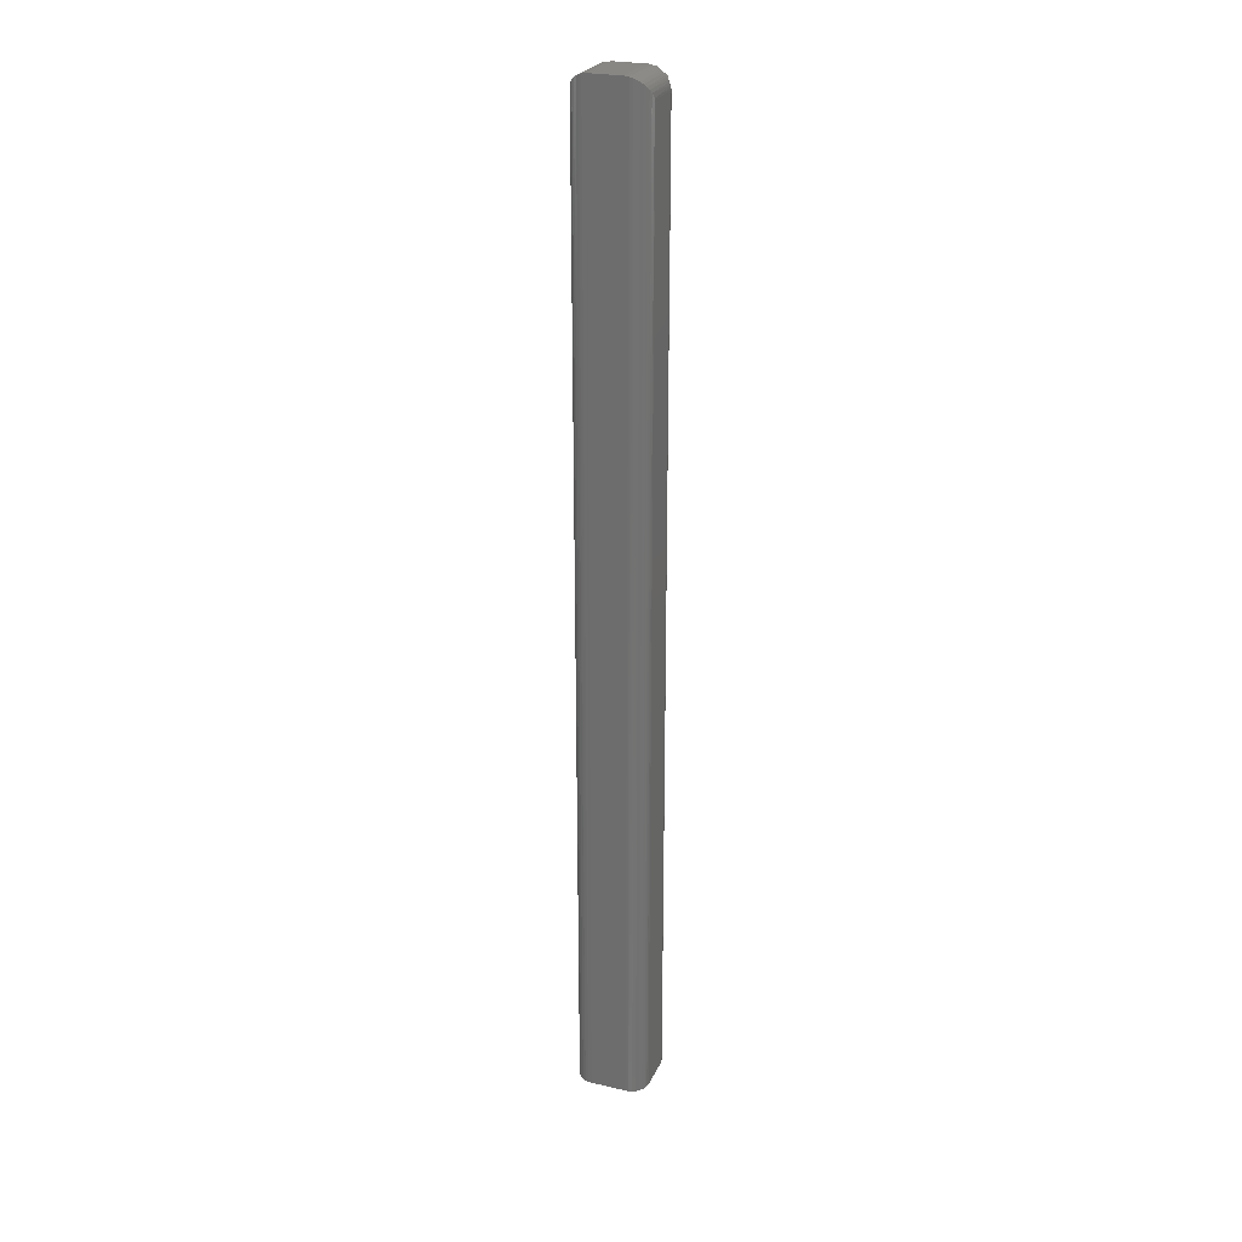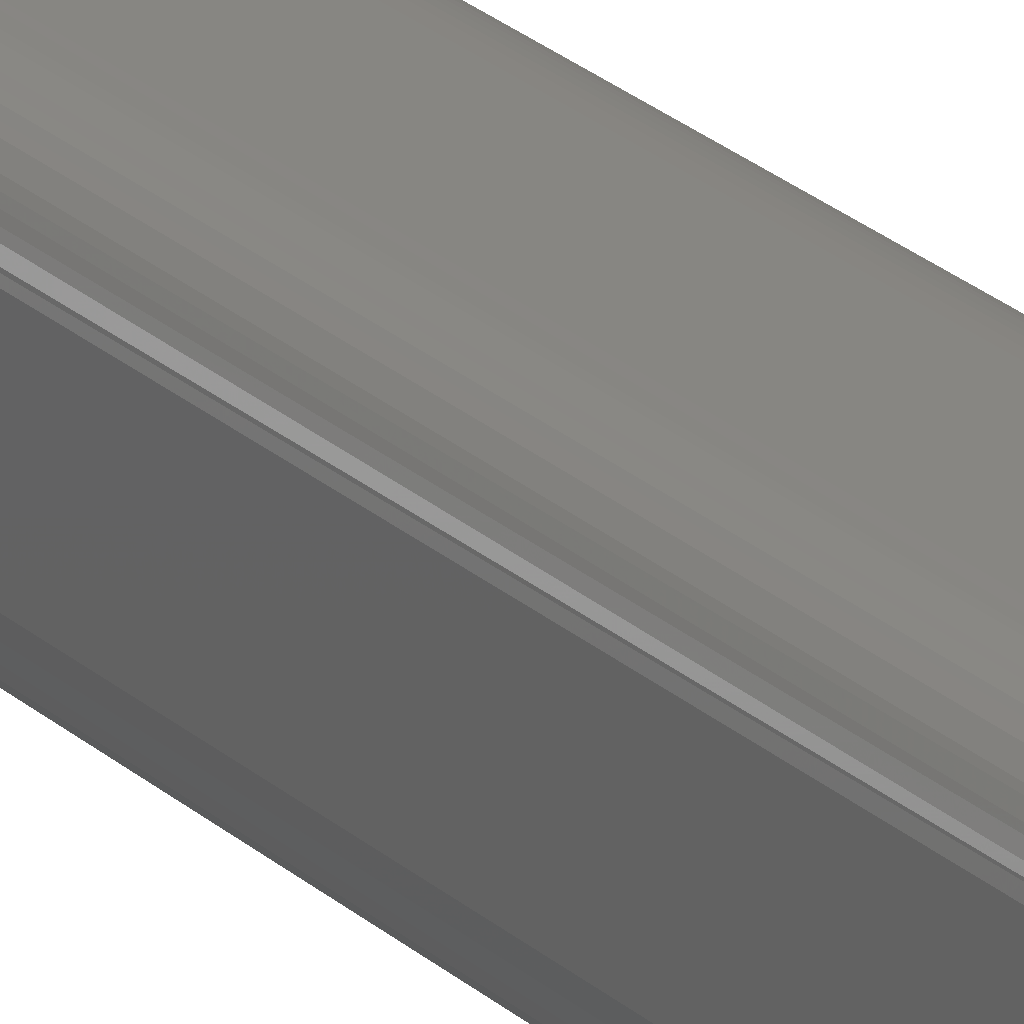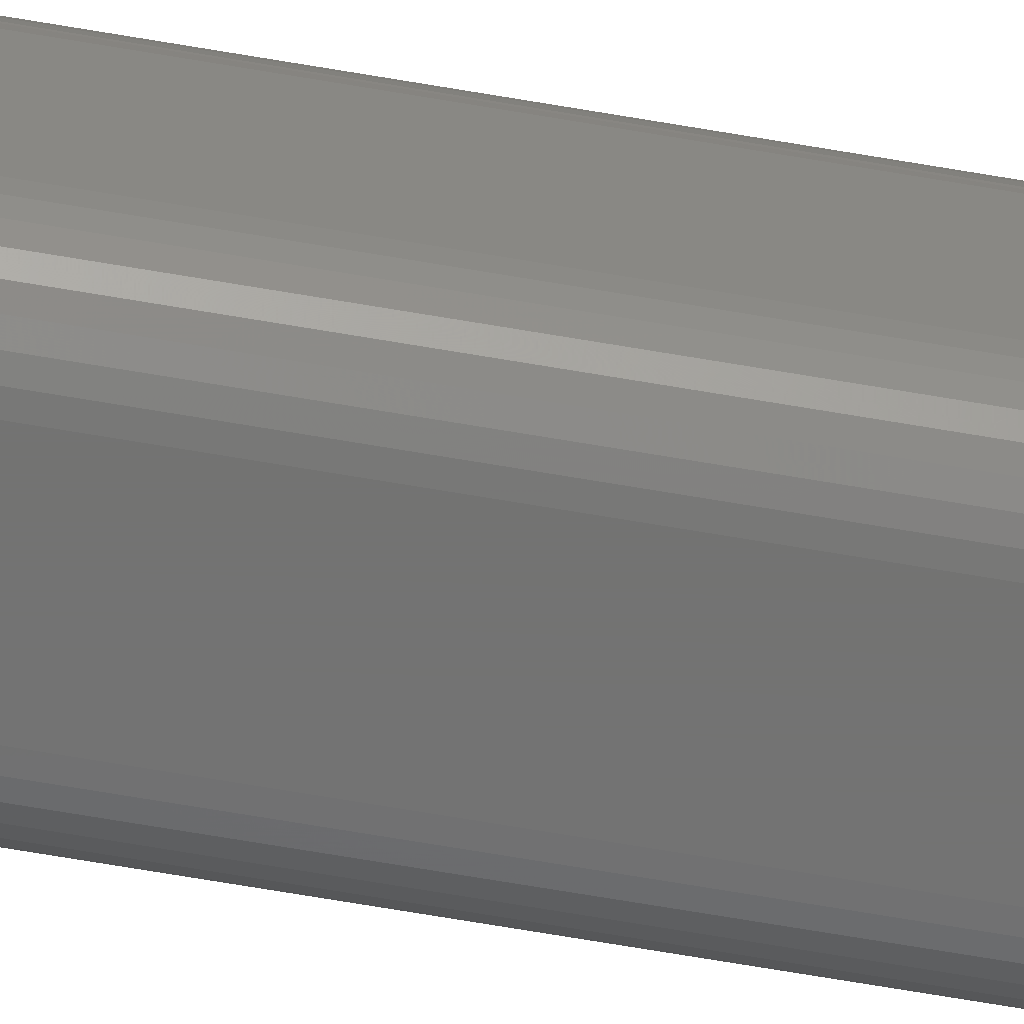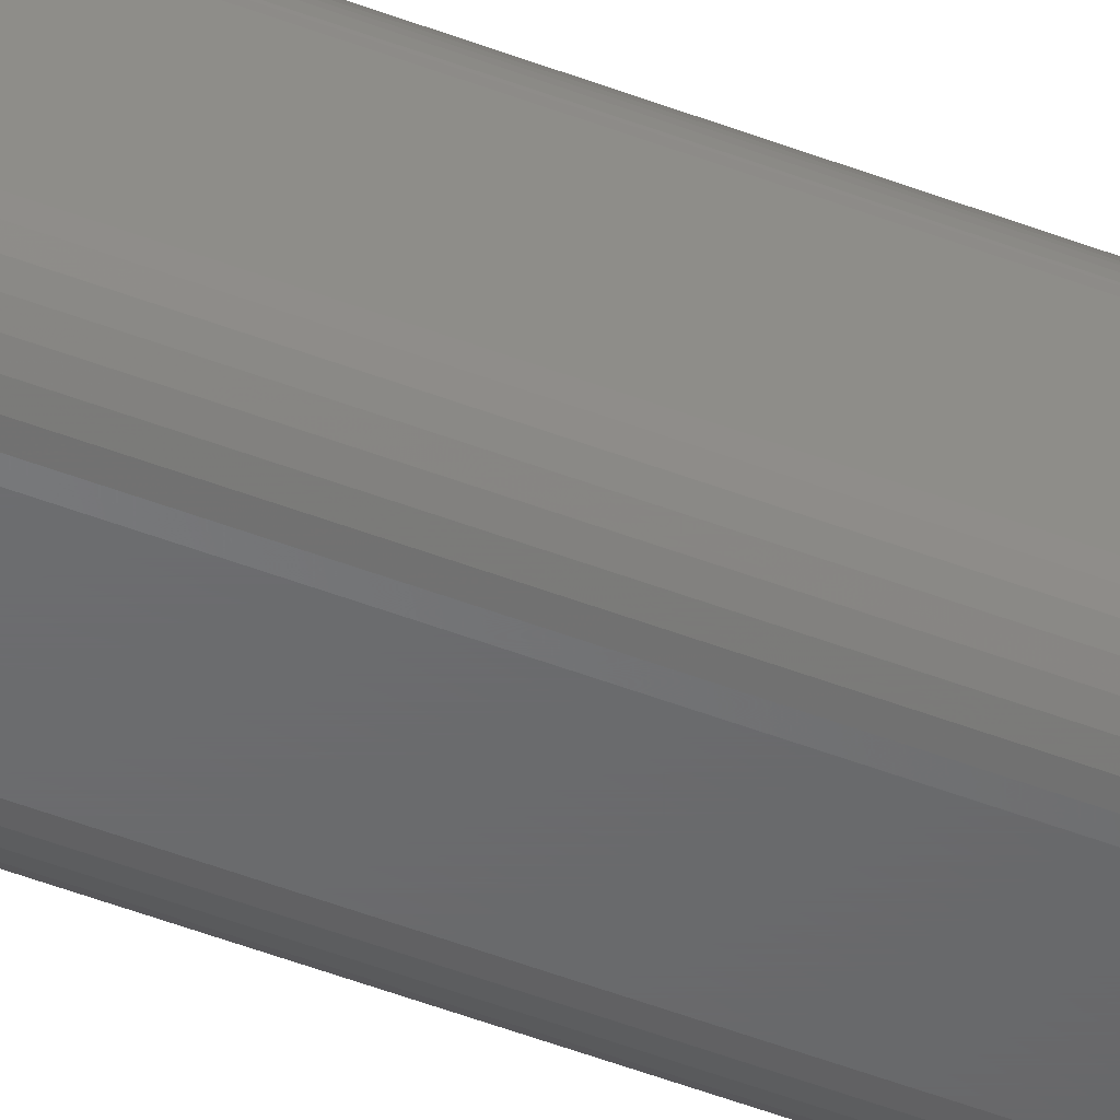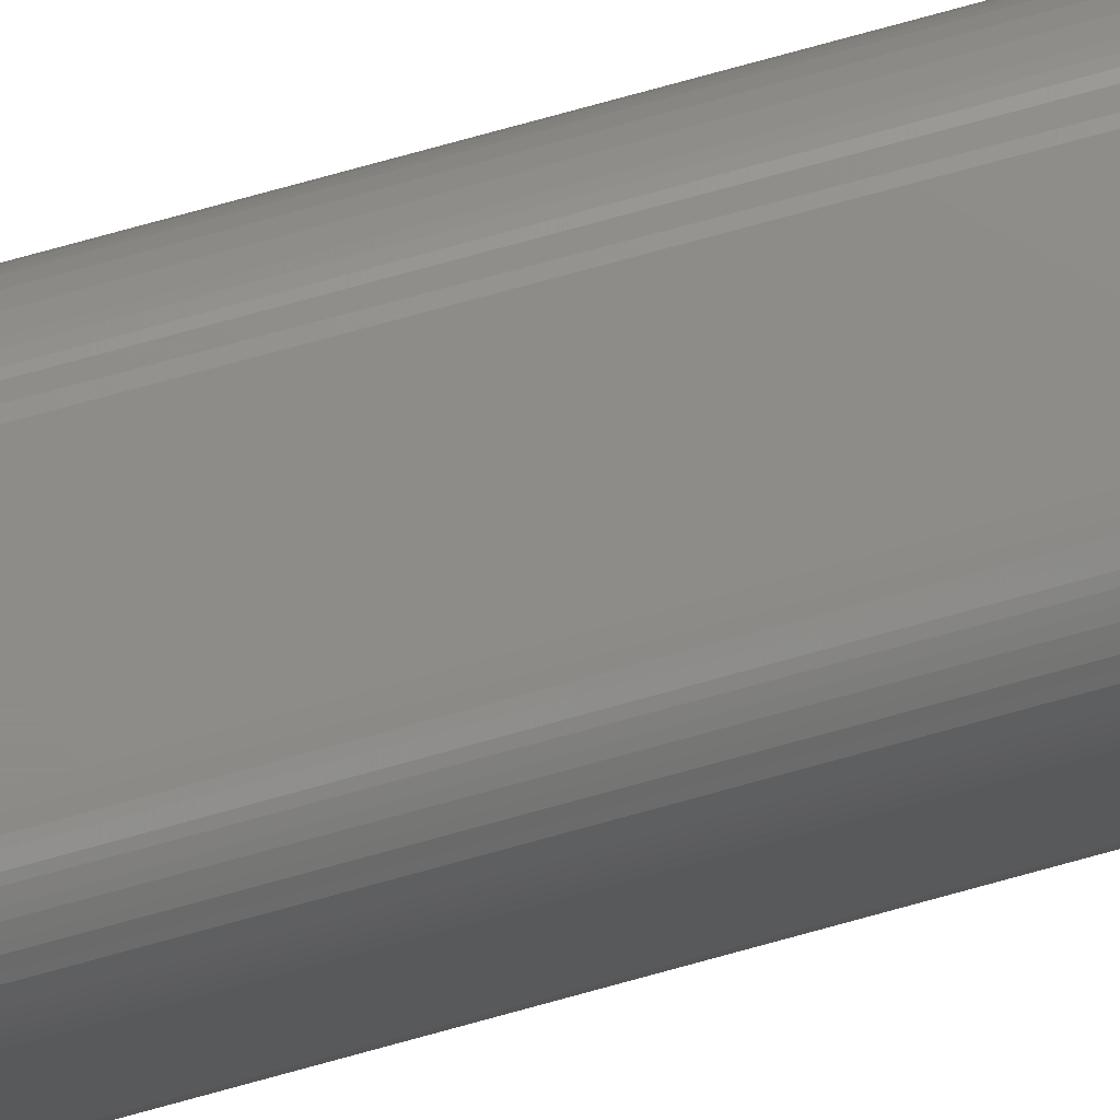
<metadata>
{"format":"stl","ext":"stl","renderer":"f3d","projection":"perspective","resolution":1024,"background":"white","views":[{"elev":25.4,"azim":-159.6,"up":"+Z"},{"elev":22.5,"azim":147.3,"up":"+Y"},{"elev":-64.8,"azim":-100.0,"up":"+Y"},{"elev":-47.8,"azim":66.4,"up":"+Y"},{"elev":74.8,"azim":-105.5,"up":"+Y"}]}
</metadata>
<code>
# stl→obj: 150 verts, 296 faces
v -0.007812 -0.01382 0.75
v 0.01562 -0.01382 0.75
v -0.007812 0.02525 0.75
v 0.01562 0.02525 0.75
v -0.02344 0.01201 0
v -0.02344 -0.01562 0
v -0.02344 0.01201 0.7344
v -0.02344 -0.01562 0.7344
v -0.02312 0.01464 0
v -0.02339 0.01289 0.7356
v -0.02274 0.016 0.739
v -0.0223 0.01716 0
v -0.02187 0.01804 0.7412
v -0.02071 0.01987 0.7432
v -0.021 0.01947 0
v -0.01926 0.0215 0.745
v -0.01927 0.02149 0
v -0.01756 0.02288 0.7466
v -0.01719 0.02313 0
v -0.01566 0.02397 0.7479
v -0.01482 0.02433 0
v -0.01361 0.02473 0.7489
v -0.01227 0.02504 0
v -0.009622 0.02525 0
v -0.01147 0.02516 0.7496
v 0.03125 0.01201 0.7344
v 0.03093 0.01464 0
v 0.0312 0.01289 0.7356
v 0.03125 0.01201 0
v 0.02008 0.02504 0
v 0.02142 0.02473 0.7489
v 0.02263 0.02433 0
v 0.02347 0.02397 0.7479
v 0.02538 0.02288 0.7466
v 0.025 0.02313 0
v 0.02708 0.0215 0.745
v 0.02708 0.02149 0
v 0.02852 0.01987 0.7432
v 0.02881 0.01947 0
v 0.02969 0.01804 0.7412
v 0.03011 0.01716 0
v 0.03056 0.016 0.739
v 0.01743 0.02525 0
v 0.01928 0.02516 0.7496
v 0.03125 -0.01562 0
v 0.03125 -0.01562 0.7344
v 0.03098 -0.01832 0
v 0.03098 -0.01832 0.7344
v 0.0302 -0.02091 0
v 0.0302 -0.02091 0.7344
v 0.02892 -0.0233 0
v 0.02892 -0.0233 0.7344
v 0.0272 -0.02539 0
v 0.0272 -0.02539 0.7344
v 0.02511 -0.02711 0
v 0.02511 -0.02711 0.7344
v 0.02272 -0.02839 0
v 0.02272 -0.02839 0.7344
v 0.02013 -0.02918 0
v 0.02013 -0.02918 0.7344
v 0.01743 -0.02944 0
v 0.01743 -0.02944 0.7344
v -0.009622 -0.02944 0
v -0.009622 -0.02944 0.7344
v -0.01232 -0.02918 0
v -0.01232 -0.02918 0.7344
v -0.01491 -0.02839 0
v -0.01491 -0.02839 0.7344
v -0.0173 -0.02711 0
v -0.0173 -0.02711 0.7344
v -0.01939 -0.02539 0
v -0.01939 -0.02539 0.7344
v -0.02111 -0.0233 0
v -0.02111 -0.0233 0.7344
v -0.02239 -0.02091 0
v -0.02239 -0.02091 0.7344
v -0.02317 -0.01832 0
v -0.02317 -0.01832 0.7344
v 0.01759 -0.01404 0.7499
v 0.03087 -0.01558 0.7378
v 0.03041 -0.01553 0.7394
v 0.02976 -0.01545 0.741
v 0.02895 -0.01536 0.7425
v 0.02797 -0.01525 0.744
v 0.02685 -0.01512 0.7452
v 0.02559 -0.01497 0.7464
v 0.02421 -0.01481 0.7474
v 0.02272 -0.01464 0.7483
v 0.03116 -0.01561 0.7361
v 0.02115 -0.01446 0.749
v 0.01952 -0.01427 0.7495
v -0.009774 -0.01404 0.7499
v -0.02334 -0.01561 0.7361
v -0.02306 -0.01558 0.7378
v -0.0226 -0.01553 0.7394
v -0.02195 -0.01545 0.741
v -0.02114 -0.01536 0.7425
v -0.02016 -0.01525 0.744
v -0.01903 -0.01512 0.7452
v -0.01778 -0.01497 0.7464
v -0.01639 -0.01481 0.7474
v -0.01491 -0.01464 0.7483
v -0.01334 -0.01446 0.749
v -0.01171 -0.01427 0.7495
v -0.009611 -0.02935 0.7361
v 0.01742 -0.02935 0.7361
v -0.009578 -0.02906 0.7378
v 0.01739 -0.02906 0.7378
v -0.009524 -0.0286 0.7394
v 0.01734 -0.0286 0.7394
v -0.00945 -0.02795 0.741
v 0.01726 -0.02795 0.741
v -0.009355 -0.02714 0.7425
v 0.01717 -0.02714 0.7425
v -0.009242 -0.02616 0.744
v 0.01705 -0.02616 0.744
v -0.009112 -0.02504 0.7452
v 0.01692 -0.02504 0.7452
v -0.008966 -0.02378 0.7464
v 0.01678 -0.02378 0.7464
v -0.008806 -0.0224 0.7474
v 0.01662 -0.0224 0.7474
v -0.008634 -0.02091 0.7483
v 0.01645 -0.02091 0.7483
v -0.008453 -0.01934 0.749
v 0.01627 -0.01934 0.749
v -0.008263 -0.01771 0.7495
v 0.01608 -0.01771 0.7495
v -0.00804 -0.01578 0.7499
v 0.01585 -0.01578 0.7499
v 0.02632 -0.02258 0.7428
v 0.0279 -0.02036 0.7425
v 0.02439 -0.02451 0.7428
v 0.01994 -0.01969 0.7484
v 0.02217 -0.02609 0.7425
v 0.0215 -0.01814 0.7484
v 0.01977 -0.02725 0.7419
v 0.02906 -0.01796 0.7419
v 0.0183 -0.02113 0.7481
v 0.02293 -0.01649 0.7481
v -0.01658 -0.02451 0.7428
v -0.01436 -0.02609 0.7425
v -0.01851 -0.02258 0.7428
v -0.01369 -0.01814 0.7484
v -0.02009 -0.02036 0.7425
v -0.01213 -0.01969 0.7484
v -0.02125 -0.01796 0.7419
v -0.01195 -0.02725 0.7419
v -0.01512 -0.01649 0.7481
v -0.01049 -0.02113 0.7481
f 1 2 3
f 3 2 4
f 5 6 7
f 7 6 8
f 7 9 5
f 7 10 9
f 10 11 9
f 12 9 11
f 12 11 13
f 12 13 14
f 12 14 15
f 15 14 16
f 15 16 17
f 17 16 18
f 17 18 19
f 19 18 20
f 19 20 21
f 21 20 22
f 23 21 22
f 3 24 25
f 25 24 23
f 25 23 22
f 26 27 28
f 26 29 27
f 30 31 32
f 33 32 31
f 32 33 34
f 32 34 35
f 35 34 36
f 35 36 37
f 37 36 38
f 37 38 39
f 39 38 40
f 39 40 41
f 40 42 41
f 27 41 42
f 42 28 27
f 43 4 30
f 30 4 44
f 30 44 31
f 45 29 46
f 46 29 26
f 45 46 47
f 47 46 48
f 47 48 49
f 49 48 50
f 49 50 51
f 51 50 52
f 51 52 53
f 53 52 54
f 53 54 55
f 55 54 56
f 55 56 57
f 57 56 58
f 57 58 59
f 59 58 60
f 59 60 61
f 61 60 62
f 63 61 64
f 64 61 62
f 63 64 65
f 65 64 66
f 65 66 67
f 67 66 68
f 67 68 69
f 69 68 70
f 69 70 71
f 71 70 72
f 71 72 73
f 73 72 74
f 73 74 75
f 75 74 76
f 75 76 77
f 77 76 78
f 77 78 6
f 6 78 8
f 43 24 4
f 4 24 3
f 4 79 44
f 4 2 79
f 28 42 80
f 80 42 81
f 81 42 40
f 81 40 82
f 82 40 38
f 82 38 83
f 38 84 83
f 84 38 36
f 84 36 85
f 85 36 34
f 85 34 86
f 86 34 33
f 86 33 87
f 33 88 87
f 46 26 89
f 89 26 28
f 89 28 80
f 88 33 90
f 90 33 31
f 90 31 91
f 91 31 44
f 91 44 79
f 1 25 92
f 1 3 25
f 7 93 10
f 7 8 93
f 93 94 10
f 10 94 11
f 11 94 95
f 11 95 96
f 11 96 13
f 13 96 97
f 13 97 14
f 14 97 98
f 14 98 99
f 14 99 16
f 16 99 100
f 16 100 18
f 18 100 101
f 18 101 20
f 20 101 102
f 20 102 22
f 22 102 103
f 22 103 25
f 25 103 104
f 25 104 92
f 64 62 105
f 105 62 106
f 105 106 107
f 107 106 108
f 107 108 109
f 109 108 110
f 109 110 111
f 111 110 112
f 111 112 113
f 113 112 114
f 113 114 115
f 115 114 116
f 115 116 117
f 117 116 118
f 117 118 119
f 119 118 120
f 119 120 121
f 121 120 122
f 121 122 123
f 123 122 124
f 123 124 125
f 125 124 126
f 125 126 127
f 127 126 128
f 127 128 129
f 129 128 130
f 129 130 1
f 1 130 2
f 52 131 54
f 132 131 52
f 50 132 52
f 133 134 135
f 136 131 132
f 137 112 110
f 137 110 108
f 137 108 106
f 137 106 62
f 137 62 60
f 48 46 89
f 48 89 80
f 48 80 81
f 48 81 82
f 48 82 138
f 48 138 132
f 48 132 50
f 2 130 128
f 2 128 126
f 2 126 124
f 2 124 122
f 2 122 139
f 2 139 134
f 2 134 136
f 2 136 140
f 2 140 79
f 140 136 132
f 140 132 138
f 140 138 87
f 140 87 88
f 140 88 90
f 140 90 91
f 140 91 79
f 139 122 120
f 139 120 118
f 139 118 116
f 139 116 114
f 139 114 112
f 139 112 137
f 139 137 135
f 139 135 134
f 138 82 83
f 138 83 84
f 138 84 85
f 138 85 86
f 138 86 87
f 54 133 56
f 56 133 135
f 56 135 58
f 58 135 137
f 58 137 60
f 54 131 133
f 133 131 136
f 133 136 134
f 70 141 72
f 142 141 70
f 68 142 70
f 143 144 145
f 146 141 142
f 147 96 95
f 147 95 94
f 147 94 93
f 147 93 8
f 147 8 78
f 66 64 105
f 66 105 107
f 66 107 109
f 66 109 111
f 66 111 148
f 66 148 142
f 66 142 68
f 1 92 104
f 1 104 103
f 1 103 102
f 1 102 101
f 1 101 149
f 1 149 144
f 1 144 146
f 1 146 150
f 1 150 129
f 150 146 142
f 150 142 148
f 150 148 121
f 150 121 123
f 150 123 125
f 150 125 127
f 150 127 129
f 149 101 100
f 149 100 99
f 149 99 98
f 149 98 97
f 149 97 96
f 149 96 147
f 149 147 145
f 149 145 144
f 148 111 113
f 148 113 115
f 148 115 117
f 148 117 119
f 148 119 121
f 72 143 74
f 74 143 145
f 74 145 76
f 76 145 147
f 76 147 78
f 72 141 143
f 143 141 146
f 143 146 144
f 65 57 63
f 57 61 63
f 37 17 35
f 37 15 17
f 39 15 37
f 12 15 39
f 41 12 39
f 51 73 49
f 71 73 51
f 53 71 51
f 69 71 53
f 55 69 53
f 55 67 69
f 65 67 55
f 57 65 55
f 57 59 61
f 19 21 23
f 19 23 24
f 19 24 43
f 19 43 30
f 19 30 32
f 19 32 35
f 19 35 17
f 73 75 49
f 49 75 77
f 49 77 47
f 47 77 6
f 47 6 45
f 45 6 5
f 45 5 29
f 29 5 9
f 29 9 27
f 27 9 12
f 27 12 41

</code>
